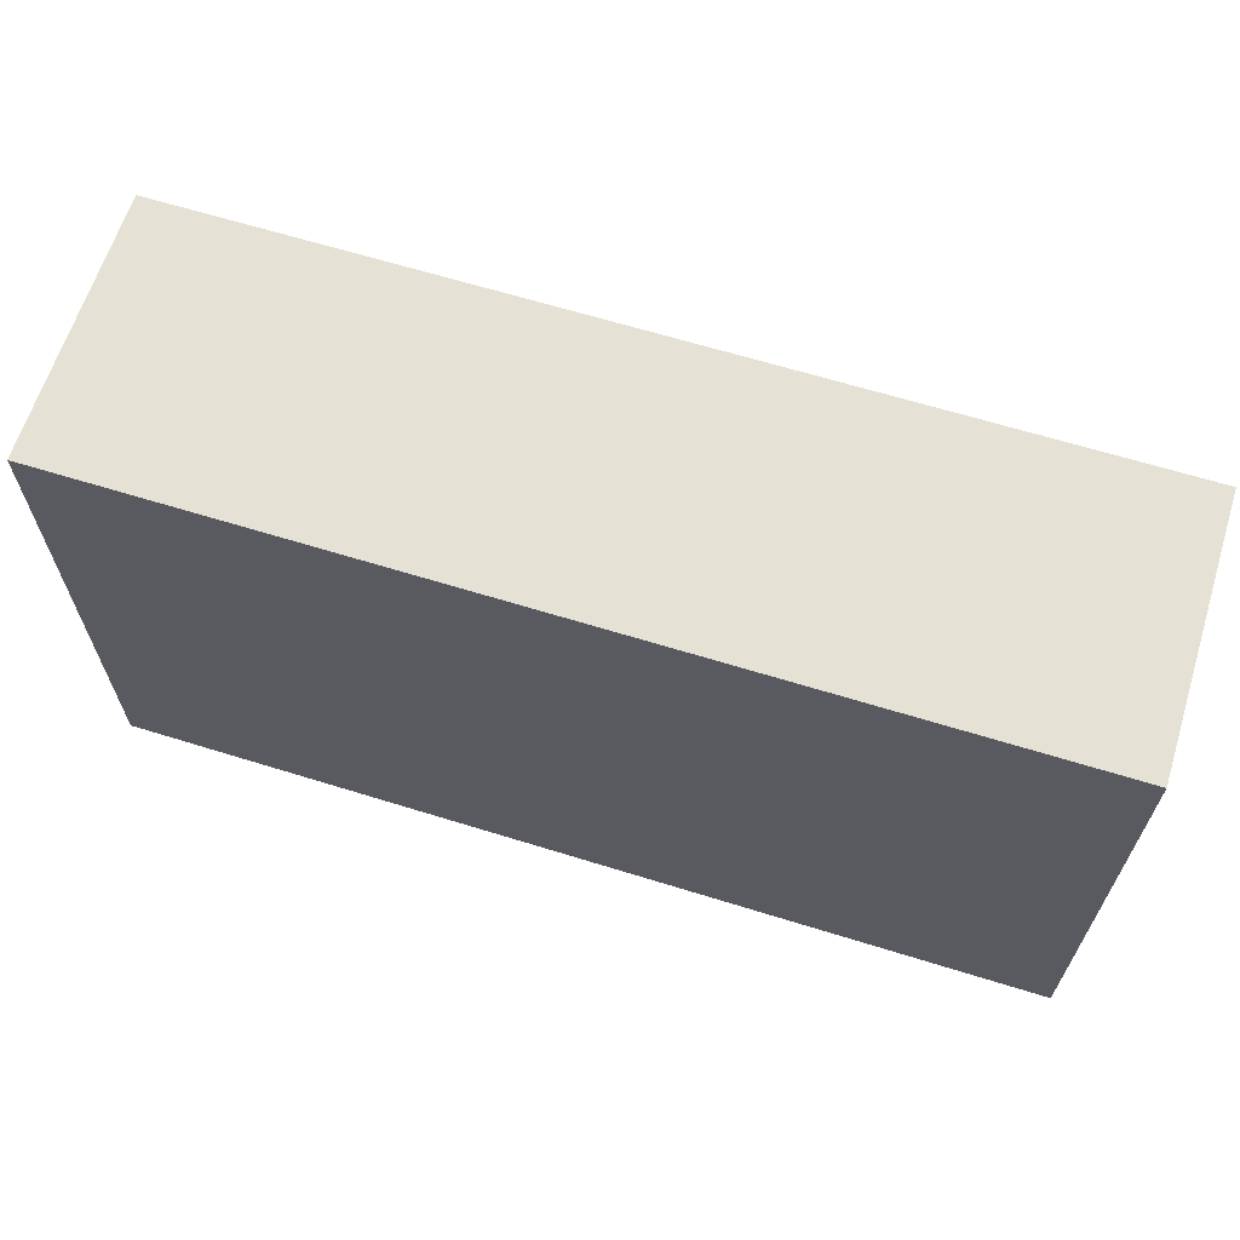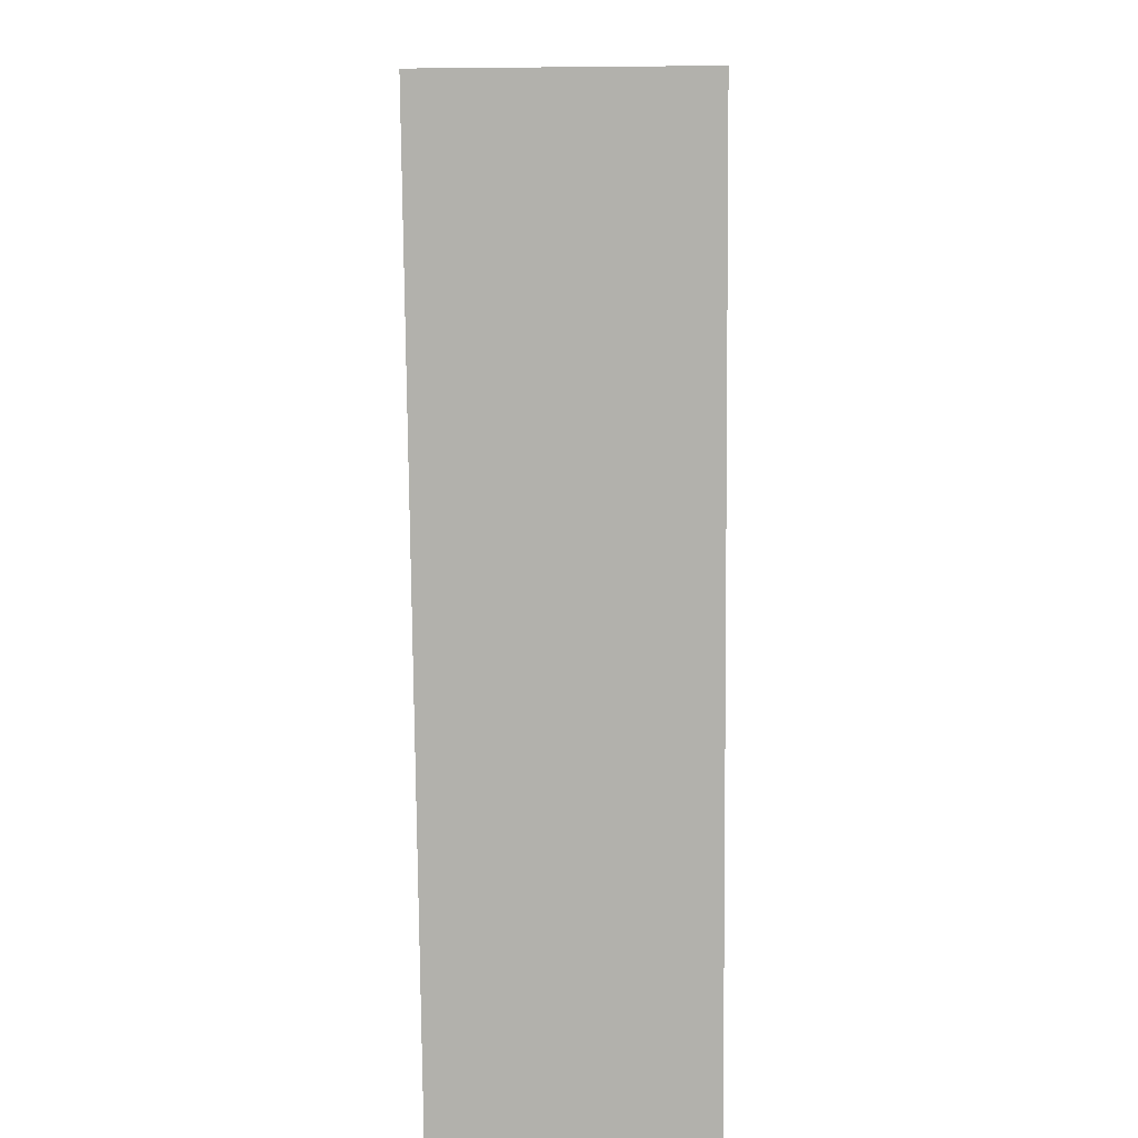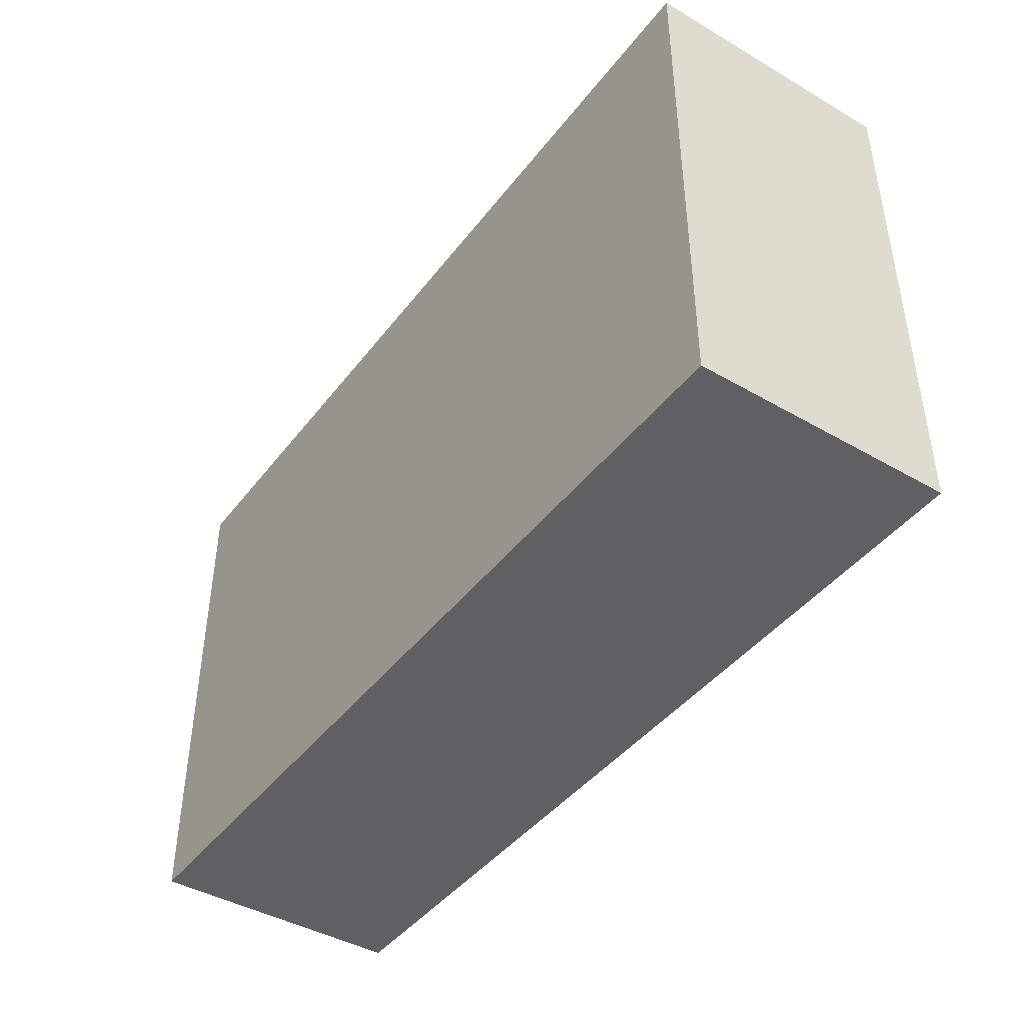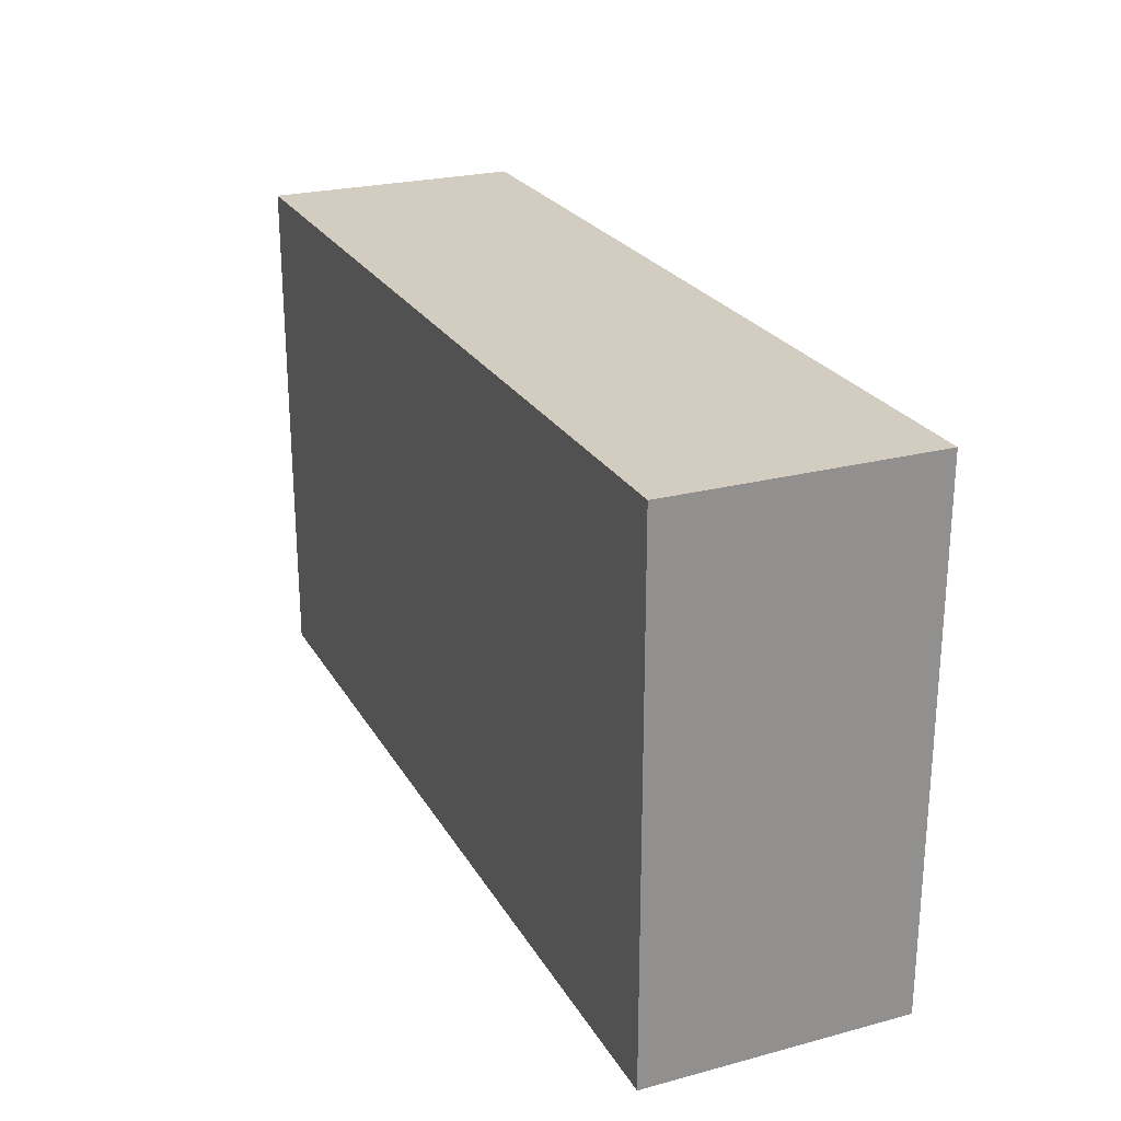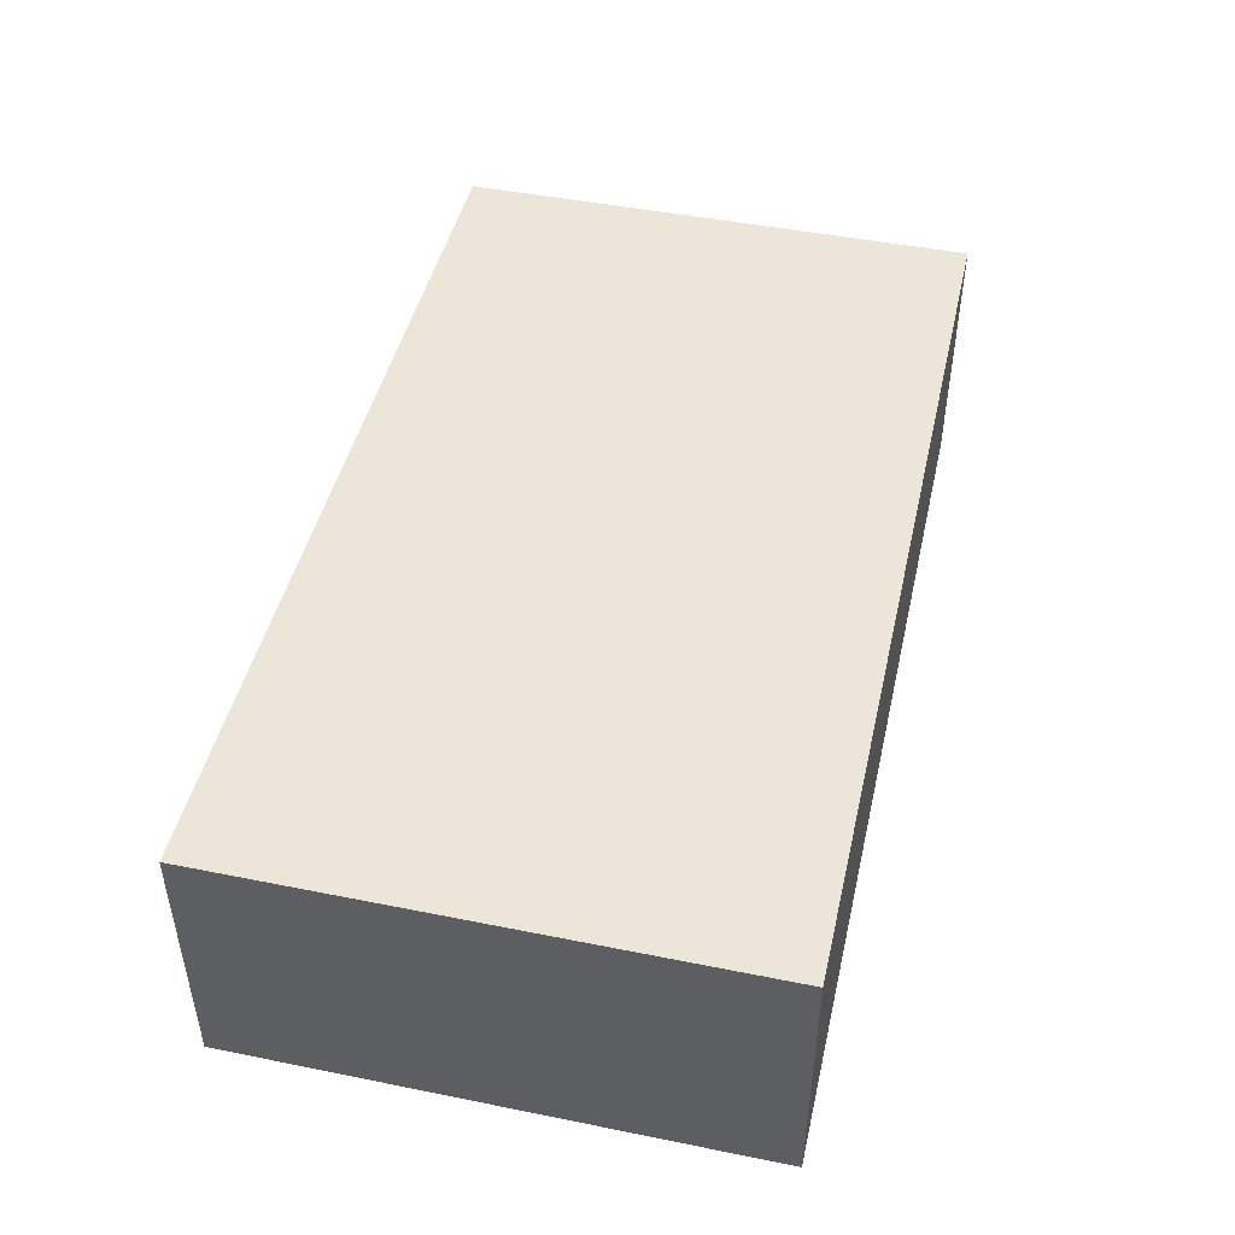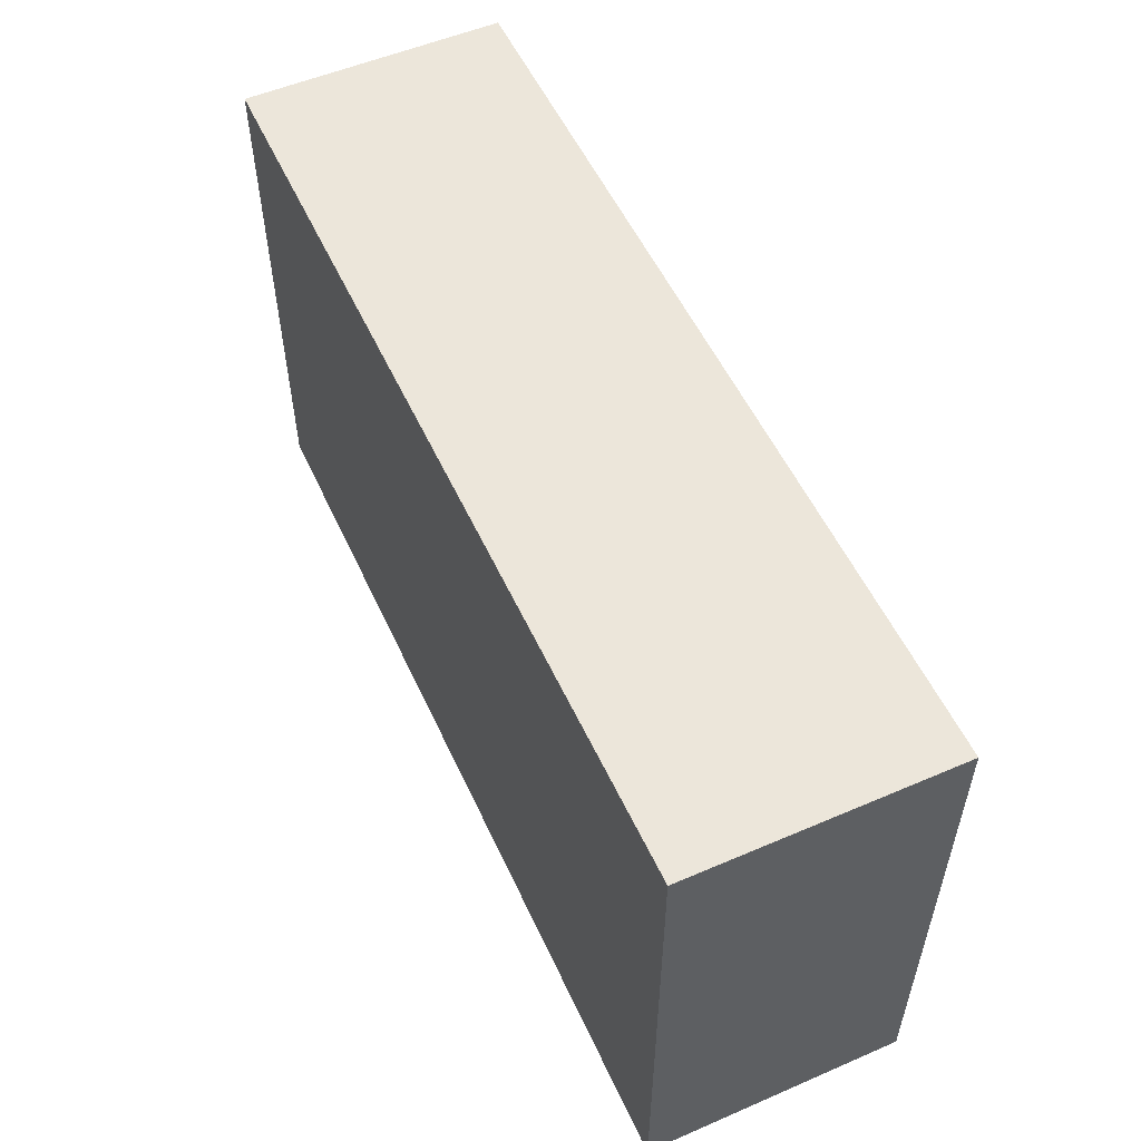
<metadata>
{"format":"obj","ext":"obj","renderer":"f3d","projection":"perspective","resolution":1024,"background":"white","views":[{"elev":64.3,"azim":17.4,"up":"+Z"},{"elev":-78.9,"azim":90.5,"up":"+Z"},{"elev":-43.1,"azim":-124.5,"up":"+Z"},{"elev":24.4,"azim":66.5,"up":"+Z"},{"elev":46.4,"azim":102.9,"up":"+Y"},{"elev":54.3,"azim":-114.5,"up":"+Z"}]}
</metadata>
<code>
g pb_Mesh-1495074
v 0 0 -1
v -1.75 0 -1
v 0 0 0
v -1.75 0 0
v 0 0 0
v -1.75 0 0
v 0 0.5 0
v -1.75 0.5 0
v -1.75 0 0
v -1.75 0 -1
v -1.75 0.5 0
v -1.75 0.5 -1
v -1.75 0 -1
v 0 0 -1
v -1.75 0.5 -1
v 0 0.5 -1
v 0 0 -1
v 0 0 0
v 0 0.5 -1
v 0 0.5 0
v 0 0.5 0
v -1.75 0.5 0
v 0 0.5 -1
v -1.75 0.5 -1
g pb_Mesh-1495074_0
f 3 2 1
f 3 4 2
g pb_Mesh-1495074_1
f 7 6 5
f 7 8 6
f 11 10 9
f 11 12 10
f 15 14 13
f 15 16 14
f 19 18 17
f 19 20 18
f 23 22 21
f 23 24 22

</code>
